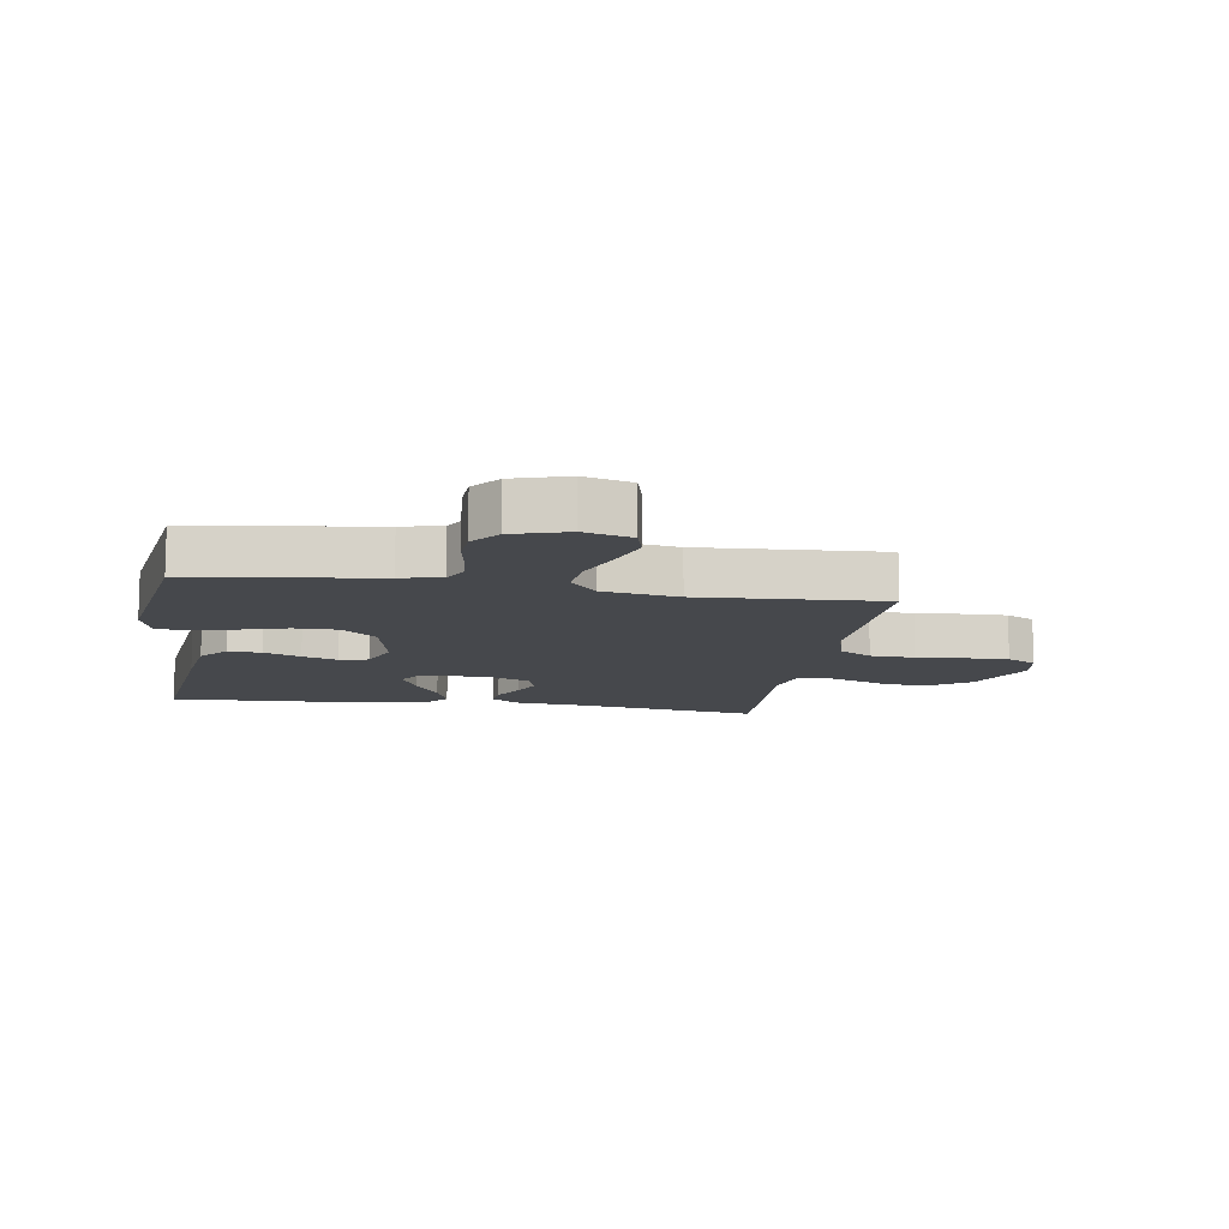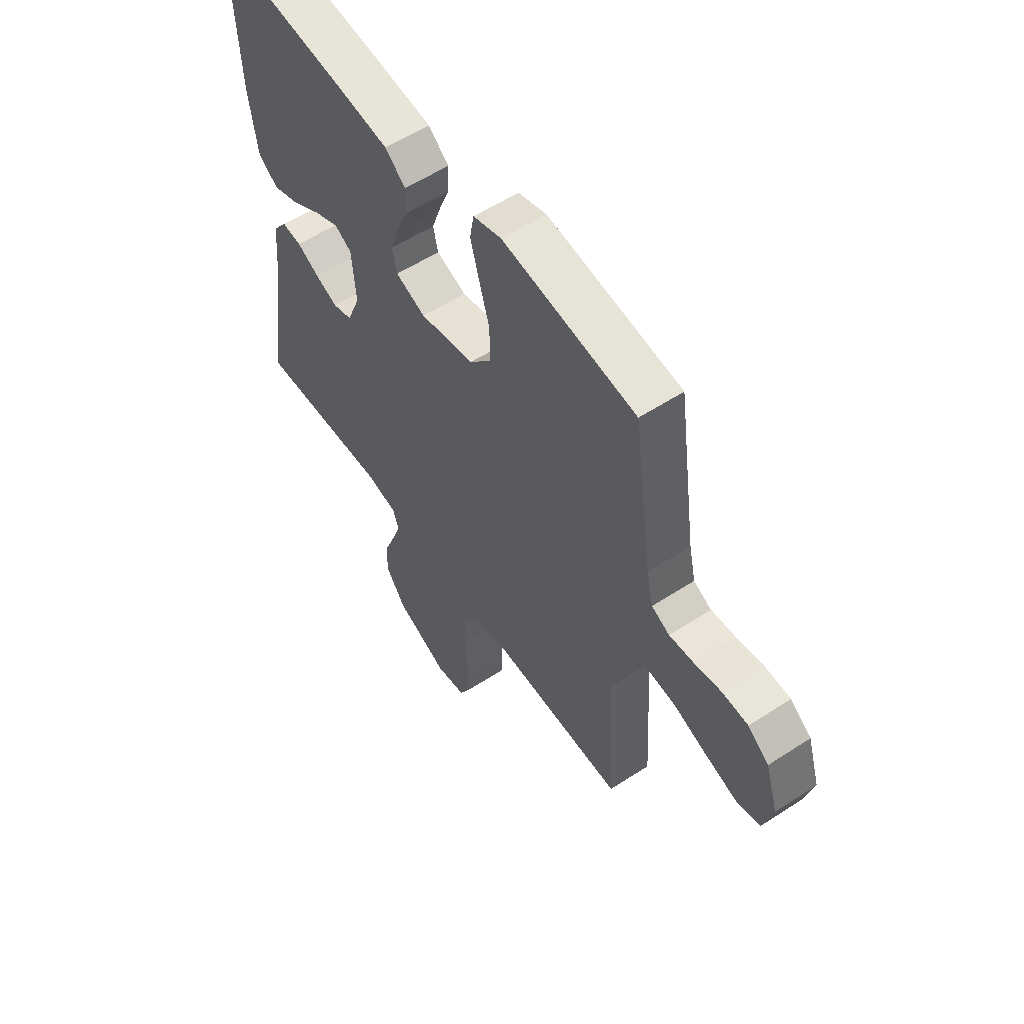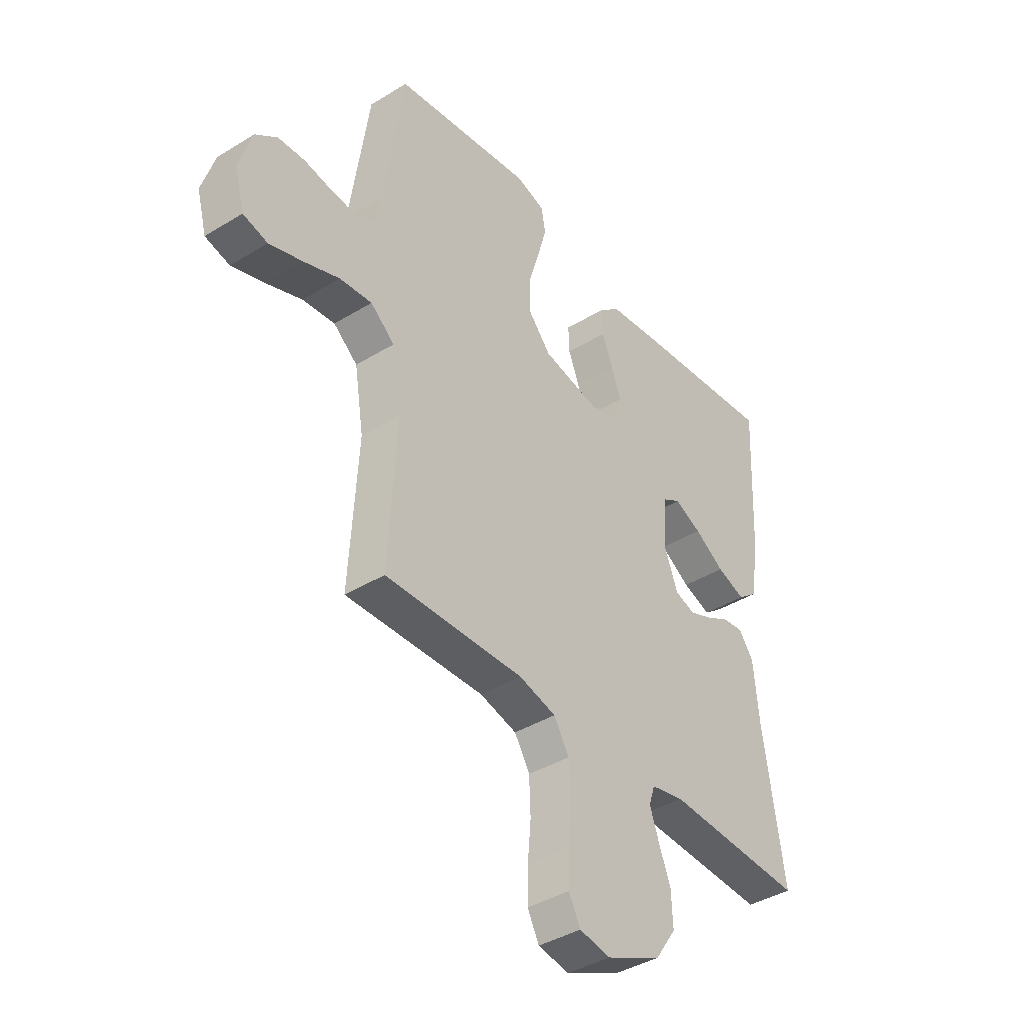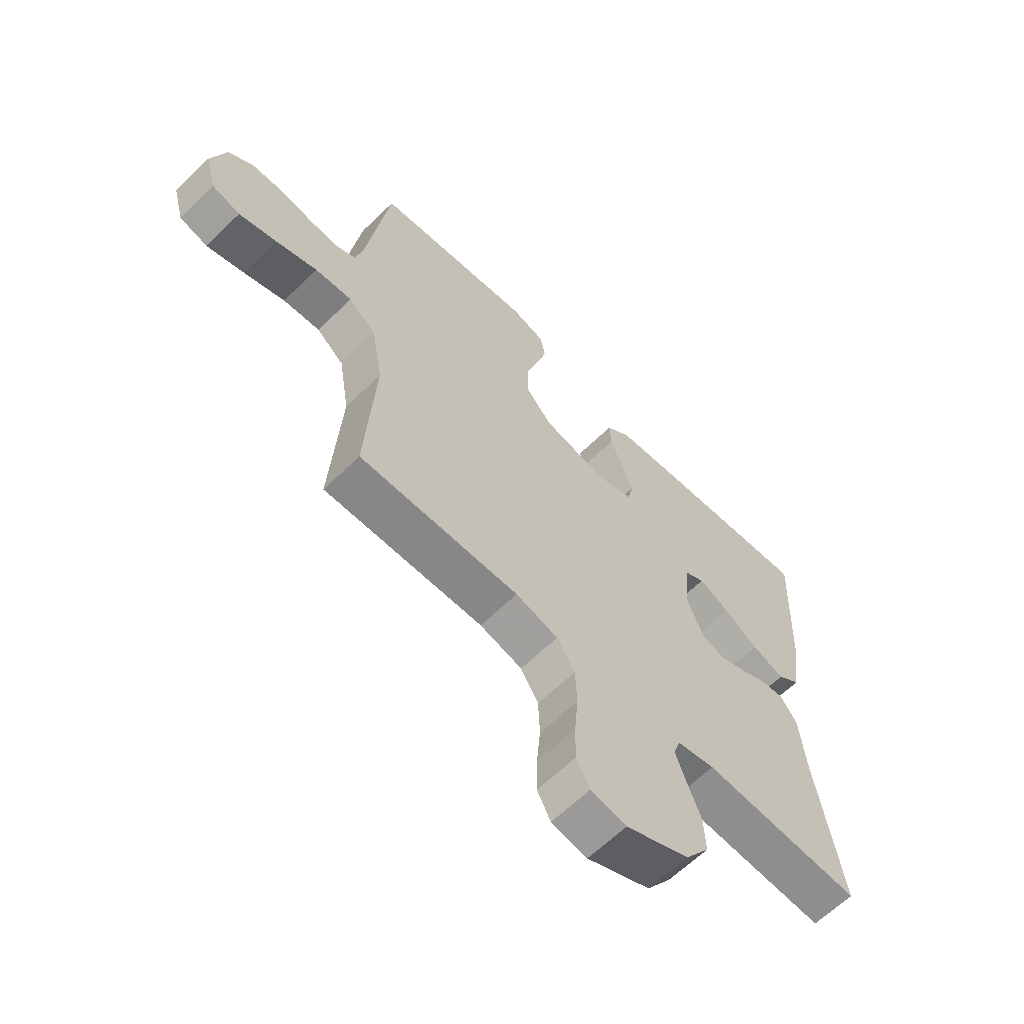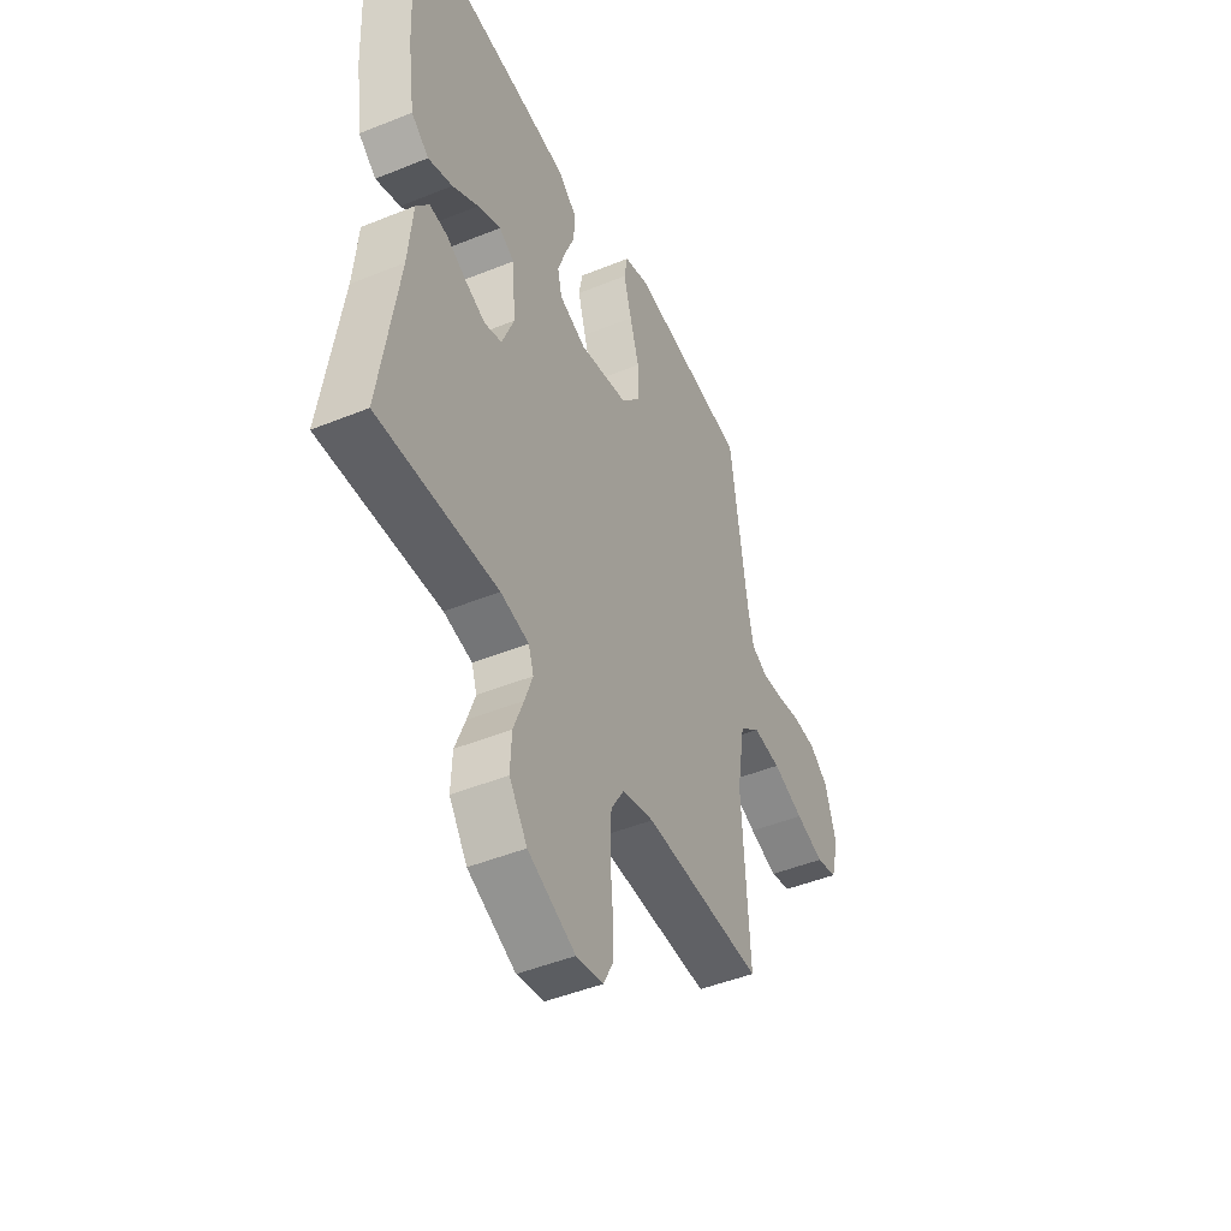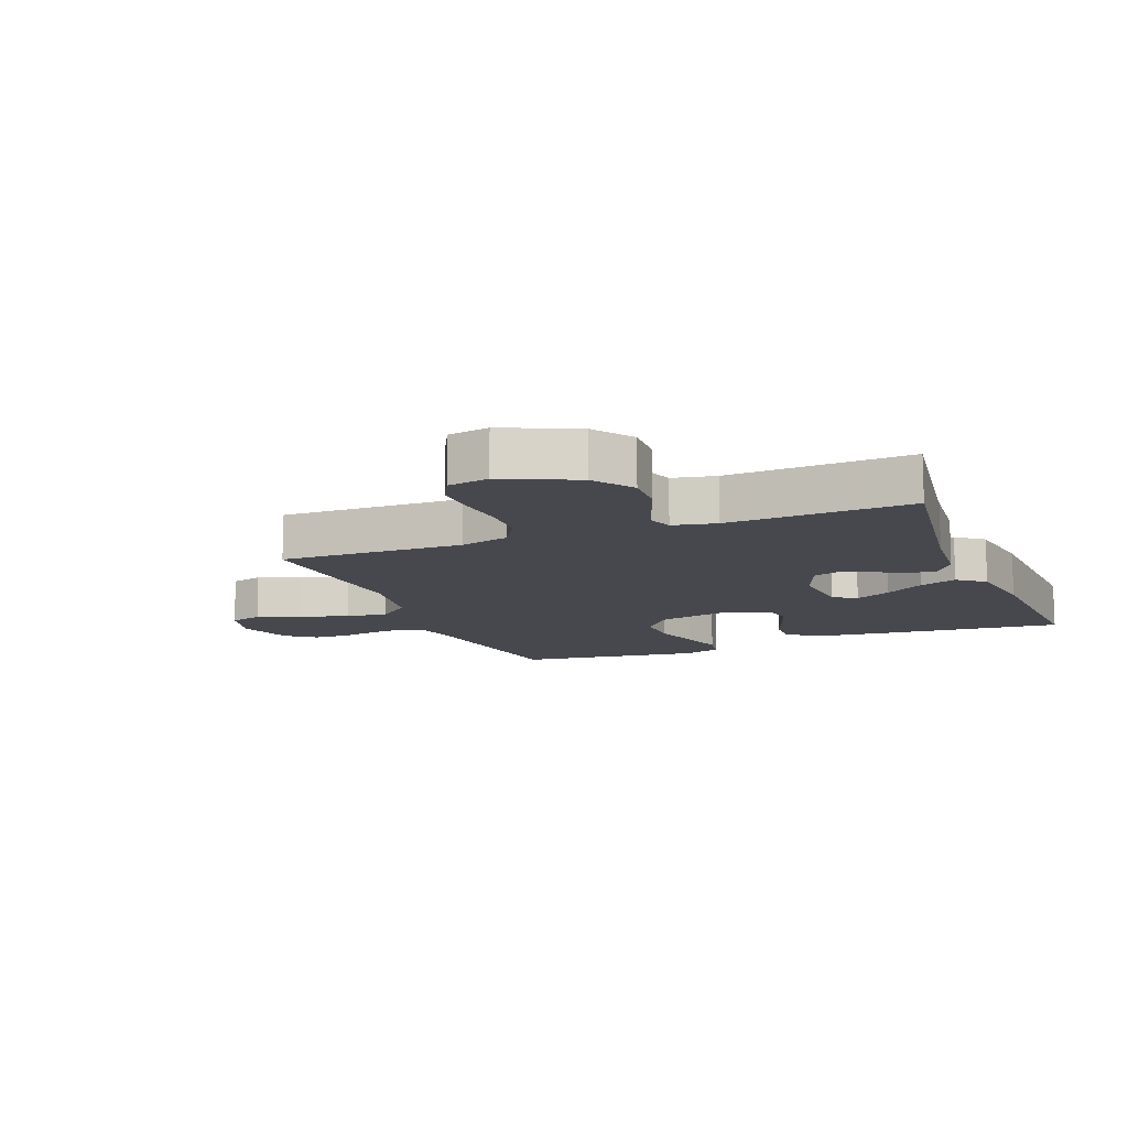
<metadata>
{"format":"obj","ext":"obj","renderer":"f3d","projection":"perspective","resolution":1024,"background":"white","views":[{"elev":-11.3,"azim":80.9,"up":"+Y"},{"elev":56.8,"azim":55.8,"up":"+Z"},{"elev":-40.1,"azim":127.2,"up":"+Z"},{"elev":-63.3,"azim":134.5,"up":"+Z"},{"elev":-46.3,"azim":-65.1,"up":"+Z"},{"elev":-11.9,"azim":-158.1,"up":"+Y"}]}
</metadata>
<code>
v 0.5 0.07 0.5
v 0.543 0.07 0.2
v 0.558 0.07 0.133
v 0.598 0.07 0.113
v 0.652 0.07 0.118
v 0.713 0.07 0.129
v 0.772 0.07 0.126
v 0.819 0.07 0.09
v 0.847 0.07 0
v 0.826 0.07 -0.078
v 0.773 0.07 -0.092
v 0.702 0.07 -0.069
v 0.624 0.07 -0.04
v 0.554 0.07 -0.033
v 0.502 0.07 -0.076
v 0.482 0.07 -0.2
v 0.5 0.07 -0.5
v 0.2 0.07 -0.492
v 0.12 0.07 -0.513
v 0.087 0.07 -0.567
v 0.084 0.07 -0.64
v 0.091 0.07 -0.719
v 0.092 0.07 -0.789
v 0.067 0.07 -0.837
v 0 0.07 -0.849
v -0.119 0.07 -0.795
v -0.164 0.07 -0.73
v -0.161 0.07 -0.661
v -0.136 0.07 -0.596
v -0.116 0.07 -0.54
v -0.129 0.07 -0.501
v -0.2 0.07 -0.486
v -0.5 0.07 -0.5
v -0.455 0.07 -0.2
v -0.444 0.07 -0.08
v -0.412 0.07 -0.037
v -0.368 0.07 -0.042
v -0.317 0.07 -0.069
v -0.267 0.07 -0.09
v -0.223 0.07 -0.076
v -0.193 0.07 0
v -0.202 0.07 0.108
v -0.24 0.07 0.13
v -0.298 0.07 0.103
v -0.363 0.07 0.062
v -0.424 0.07 0.04
v -0.468 0.07 0.075
v -0.486 0.07 0.2
v -0.5 0.07 0.5
v -0.2 0.07 0.469
v -0.078 0.07 0.454
v -0.032 0.07 0.415
v -0.034 0.07 0.36
v -0.058 0.07 0.3
v -0.078 0.07 0.242
v -0.067 0.07 0.195
v 0 0.07 0.169
v 0.123 0.07 0.195
v 0.171 0.07 0.251
v 0.171 0.07 0.324
v 0.148 0.07 0.401
v 0.128 0.07 0.472
v 0.137 0.07 0.523
v 0.2 0.07 0.542
v 0.5 0 0.5
v 0.543 0 0.2
v 0.558 0 0.133
v 0.598 0 0.113
v 0.652 0 0.118
v 0.713 0 0.129
v 0.772 0 0.126
v 0.819 0 0.09
v 0.847 0 0
v 0.826 0 -0.078
v 0.773 0 -0.092
v 0.702 0 -0.069
v 0.624 0 -0.04
v 0.554 0 -0.033
v 0.502 0 -0.076
v 0.482 0 -0.2
v 0.5 0 -0.5
v 0.2 0 -0.492
v 0.12 0 -0.513
v 0.087 0 -0.567
v 0.084 0 -0.64
v 0.091 0 -0.719
v 0.092 0 -0.789
v 0.067 0 -0.837
v 0 0 -0.849
v -0.119 0 -0.795
v -0.164 0 -0.73
v -0.161 0 -0.661
v -0.136 0 -0.596
v -0.116 0 -0.54
v -0.129 0 -0.501
v -0.2 0 -0.486
v -0.5 0 -0.5
v -0.455 0 -0.2
v -0.444 0 -0.08
v -0.412 0 -0.037
v -0.368 0 -0.042
v -0.317 0 -0.069
v -0.267 0 -0.09
v -0.223 0 -0.076
v -0.193 0 0
v -0.202 0 0.108
v -0.24 0 0.13
v -0.298 0 0.103
v -0.363 0 0.062
v -0.424 0 0.04
v -0.468 0 0.075
v -0.486 0 0.2
v -0.5 0 0.5
v -0.2 0 0.469
v -0.078 0 0.454
v -0.032 0 0.415
v -0.034 0 0.36
v -0.058 0 0.3
v -0.078 0 0.242
v -0.067 0 0.195
v 0 0 0.169
v 0.123 0 0.195
v 0.171 0 0.251
v 0.171 0 0.324
v 0.148 0 0.401
v 0.128 0 0.472
v 0.137 0 0.523
v 0.2 0 0.542
f 63 64 1 2
f 60 61 62 63
f 60 63 2 3
f 59 60 3 4
f 58 59 4
f 57 58 4
f 51 52 53 54
f 51 54 55
f 50 51 55
f 49 50 55 56
f 47 48 49 56
f 44 45 46 47
f 43 44 47
f 35 36 37 38
f 34 35 38 39
f 32 33 34 39
f 31 32 39 40
f 26 27 28 29
f 26 29 30
f 25 26 30
f 21 22 23 24
f 20 21 24 25
f 16 17 18
f 15 16 18 19
f 10 11 12 13
f 8 9 10 13
f 8 13 14
f 5 6 7 8
f 4 5 8 14
f 57 4 14 15
f 43 47 56
f 42 43 56 57
f 41 42 57 15
f 20 25 30 31
f 19 20 31 40
f 15 19 40 41
f 66 65 128 127
f 127 126 125 124
f 67 66 127 124
f 68 67 124 123
f 68 123 122
f 68 122 121
f 118 117 116 115
f 119 118 115
f 119 115 114
f 120 119 114 113
f 120 113 112 111
f 111 110 109 108
f 111 108 107
f 102 101 100 99
f 103 102 99 98
f 103 98 97 96
f 104 103 96 95
f 93 92 91 90
f 94 93 90
f 94 90 89
f 88 87 86 85
f 89 88 85 84
f 82 81 80
f 83 82 80 79
f 77 76 75 74
f 77 74 73 72
f 78 77 72
f 72 71 70 69
f 78 72 69 68
f 79 78 68 121
f 120 111 107
f 121 120 107 106
f 79 121 106 105
f 95 94 89 84
f 104 95 84 83
f 105 104 83 79
f 1 65 66 2
f 2 66 67 3
f 3 67 68 4
f 4 68 69 5
f 5 69 70 6
f 6 70 71 7
f 7 71 72 8
f 8 72 73 9
f 9 73 74 10
f 10 74 75 11
f 11 75 76 12
f 12 76 77 13
f 13 77 78 14
f 14 78 79 15
f 15 79 80 16
f 16 80 81 17
f 17 81 82 18
f 18 82 83 19
f 19 83 84 20
f 20 84 85 21
f 21 85 86 22
f 22 86 87 23
f 23 87 88 24
f 24 88 89 25
f 25 89 90 26
f 26 90 91 27
f 27 91 92 28
f 28 92 93 29
f 29 93 94 30
f 30 94 95 31
f 31 95 96 32
f 32 96 97 33
f 33 97 98 34
f 34 98 99 35
f 35 99 100 36
f 36 100 101 37
f 37 101 102 38
f 38 102 103 39
f 39 103 104 40
f 40 104 105 41
f 41 105 106 42
f 42 106 107 43
f 43 107 108 44
f 44 108 109 45
f 45 109 110 46
f 46 110 111 47
f 47 111 112 48
f 48 112 113 49
f 49 113 114 50
f 50 114 115 51
f 51 115 116 52
f 52 116 117 53
f 53 117 118 54
f 54 118 119 55
f 55 119 120 56
f 56 120 121 57
f 57 121 122 58
f 58 122 123 59
f 59 123 124 60
f 60 124 125 61
f 61 125 126 62
f 62 126 127 63
f 63 127 128 64
f 64 128 65 1

</code>
